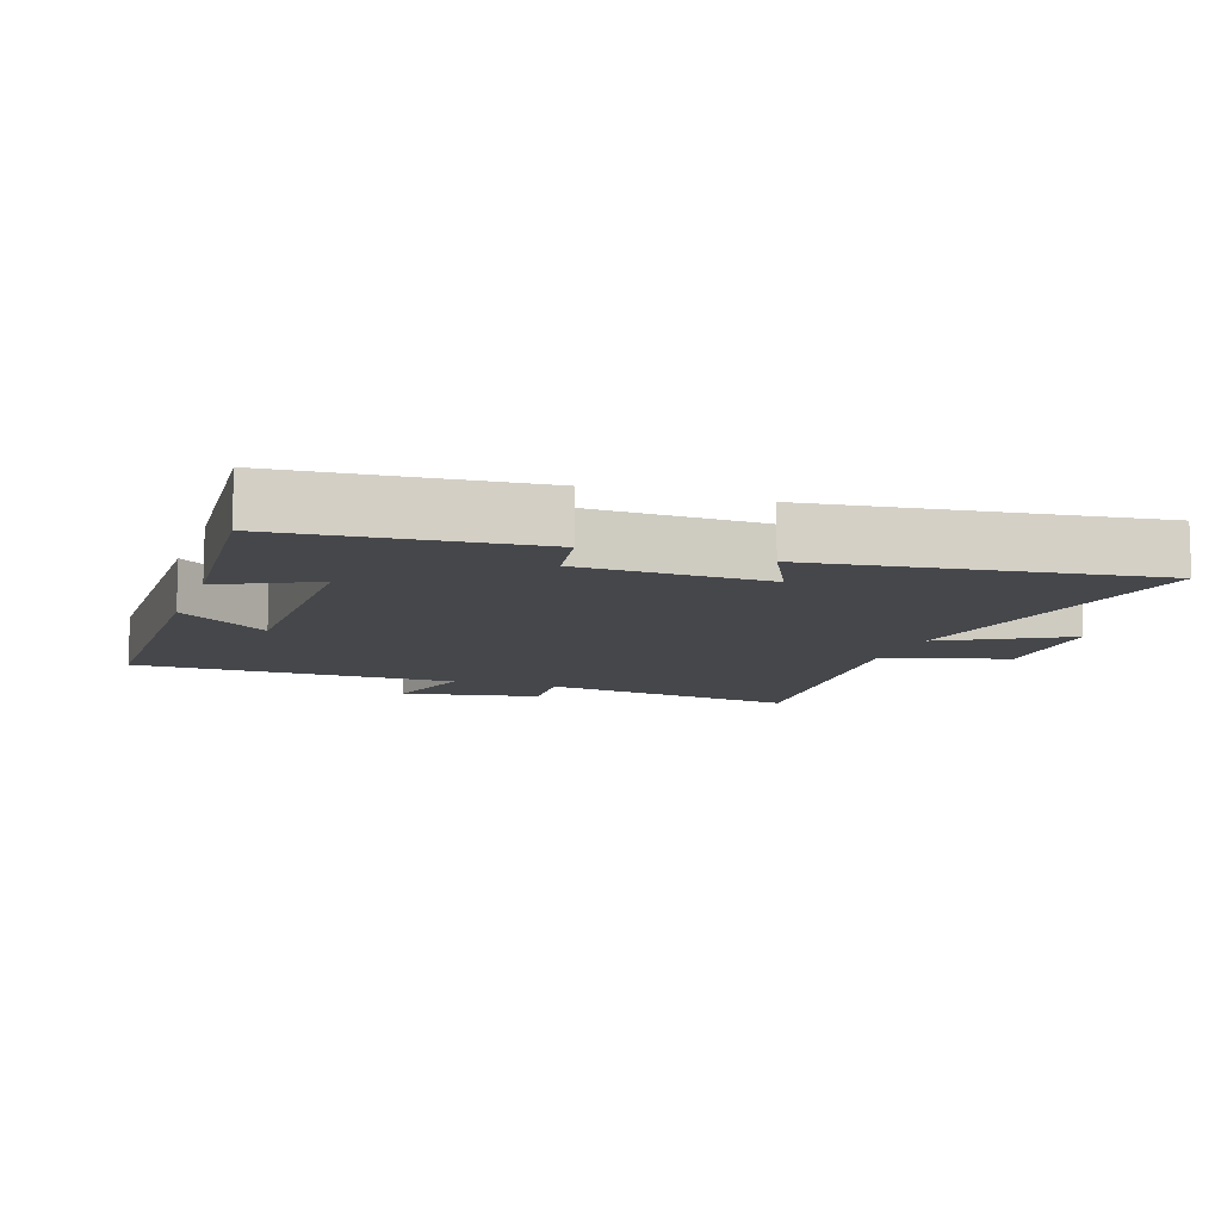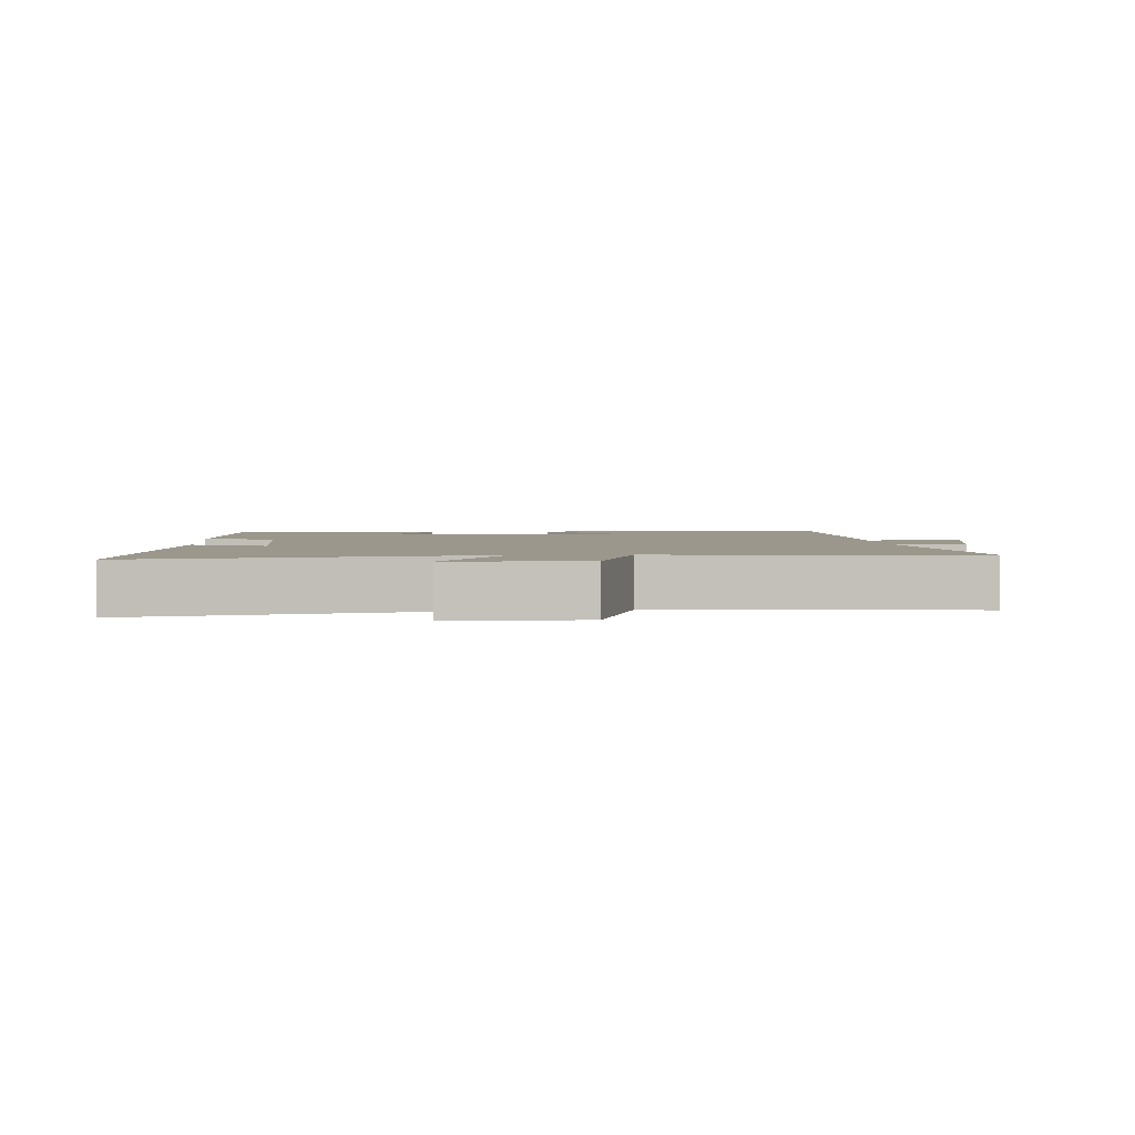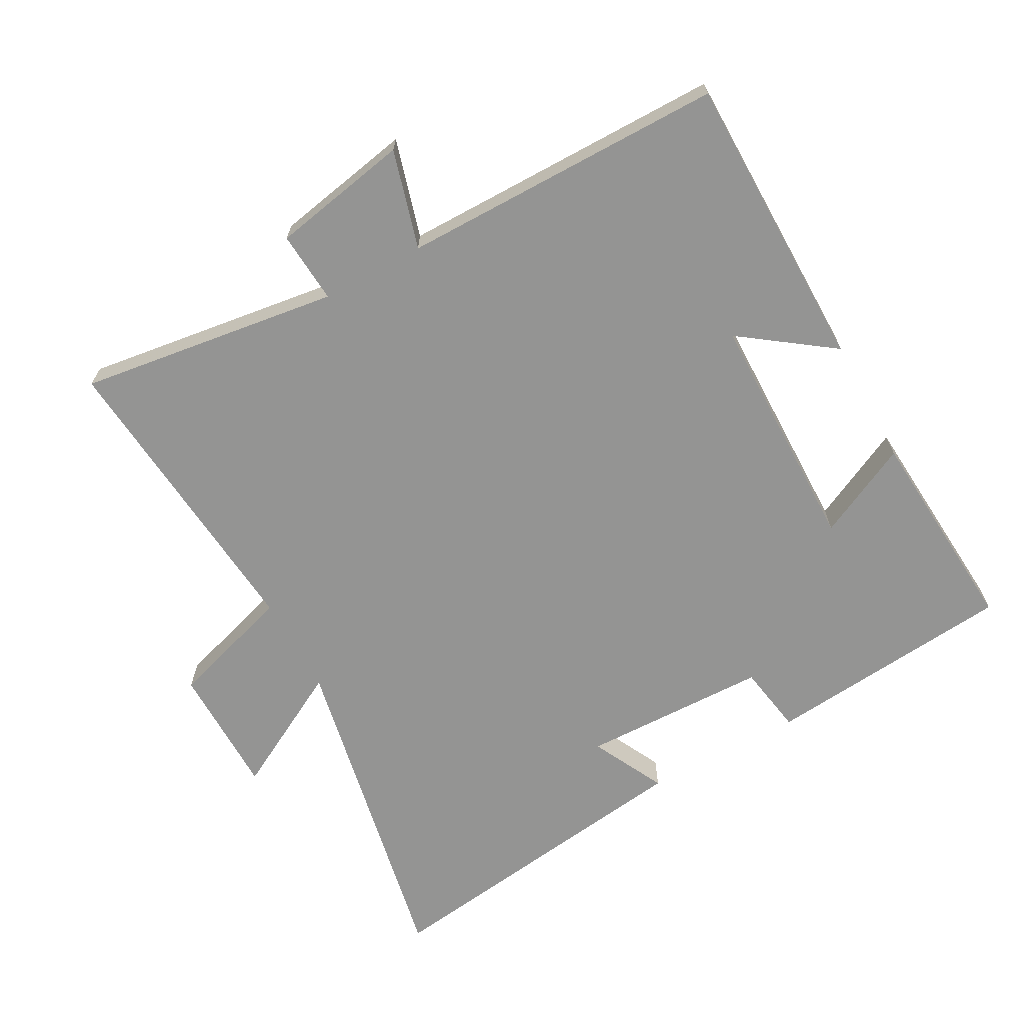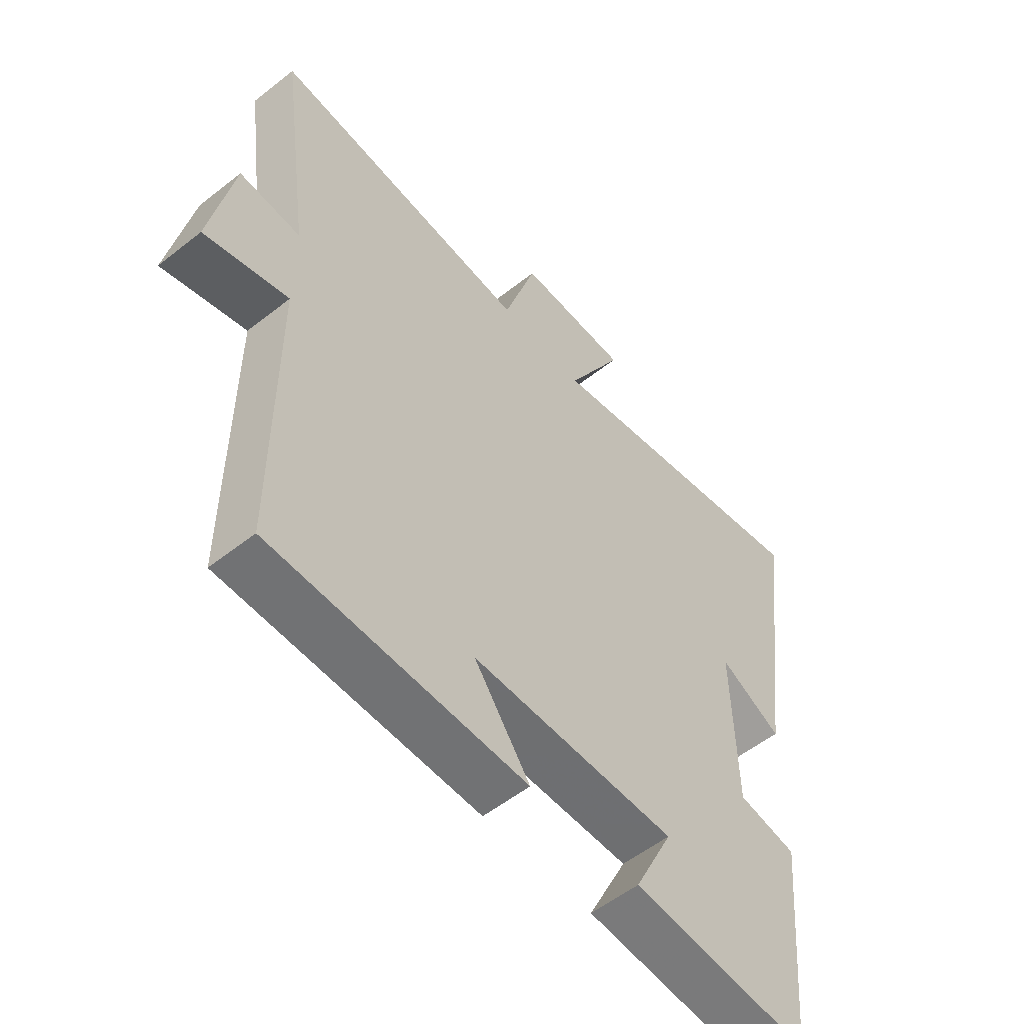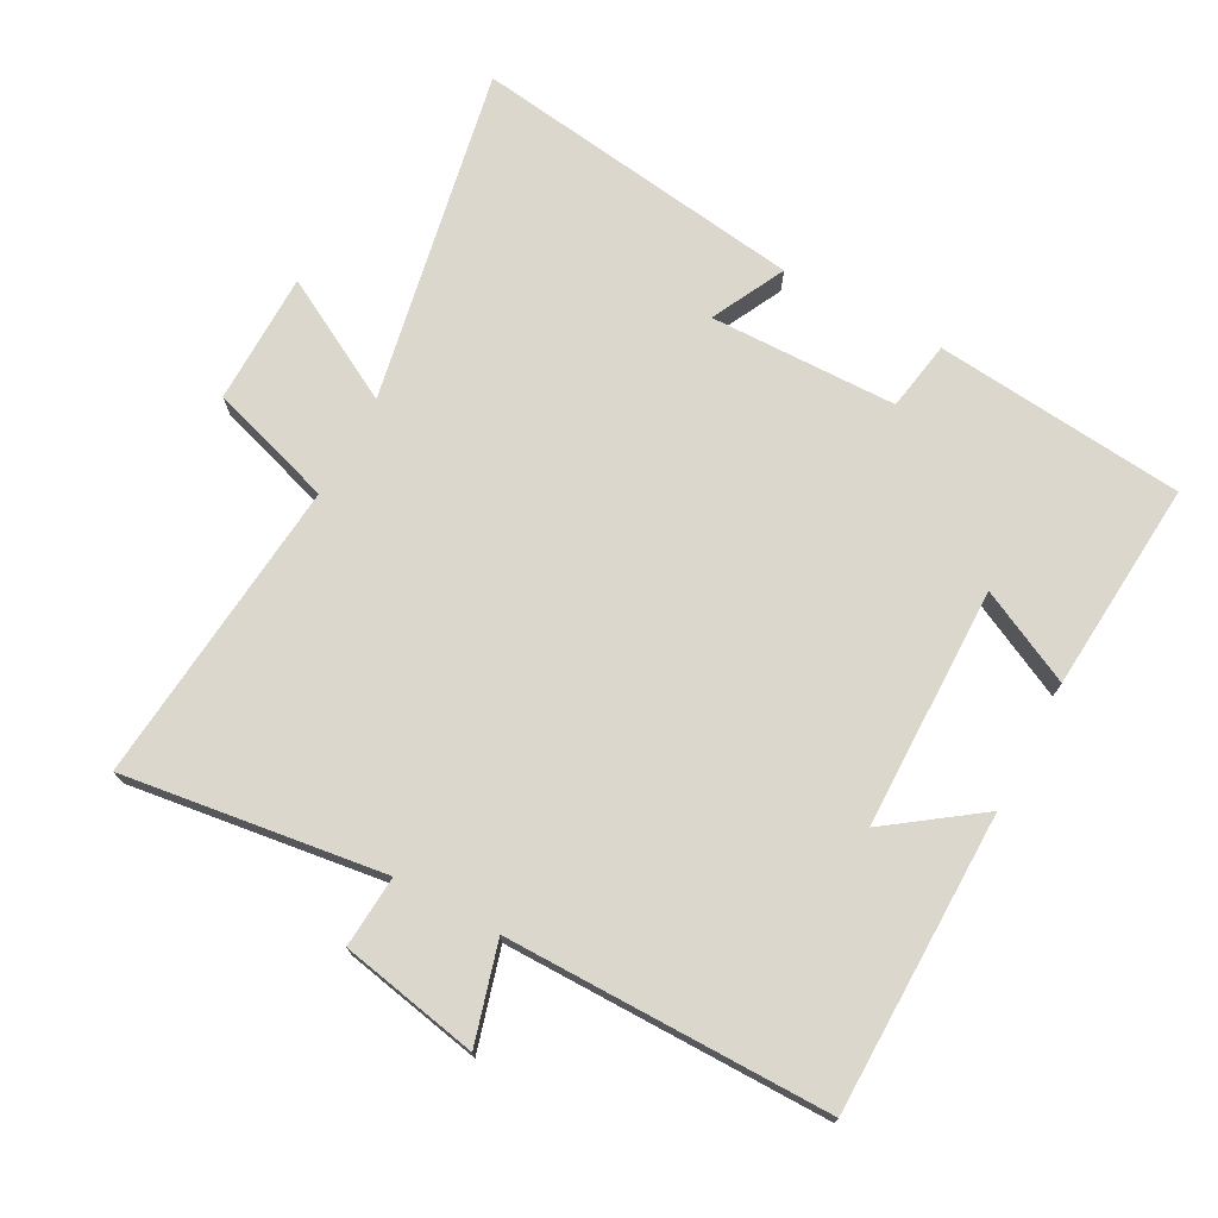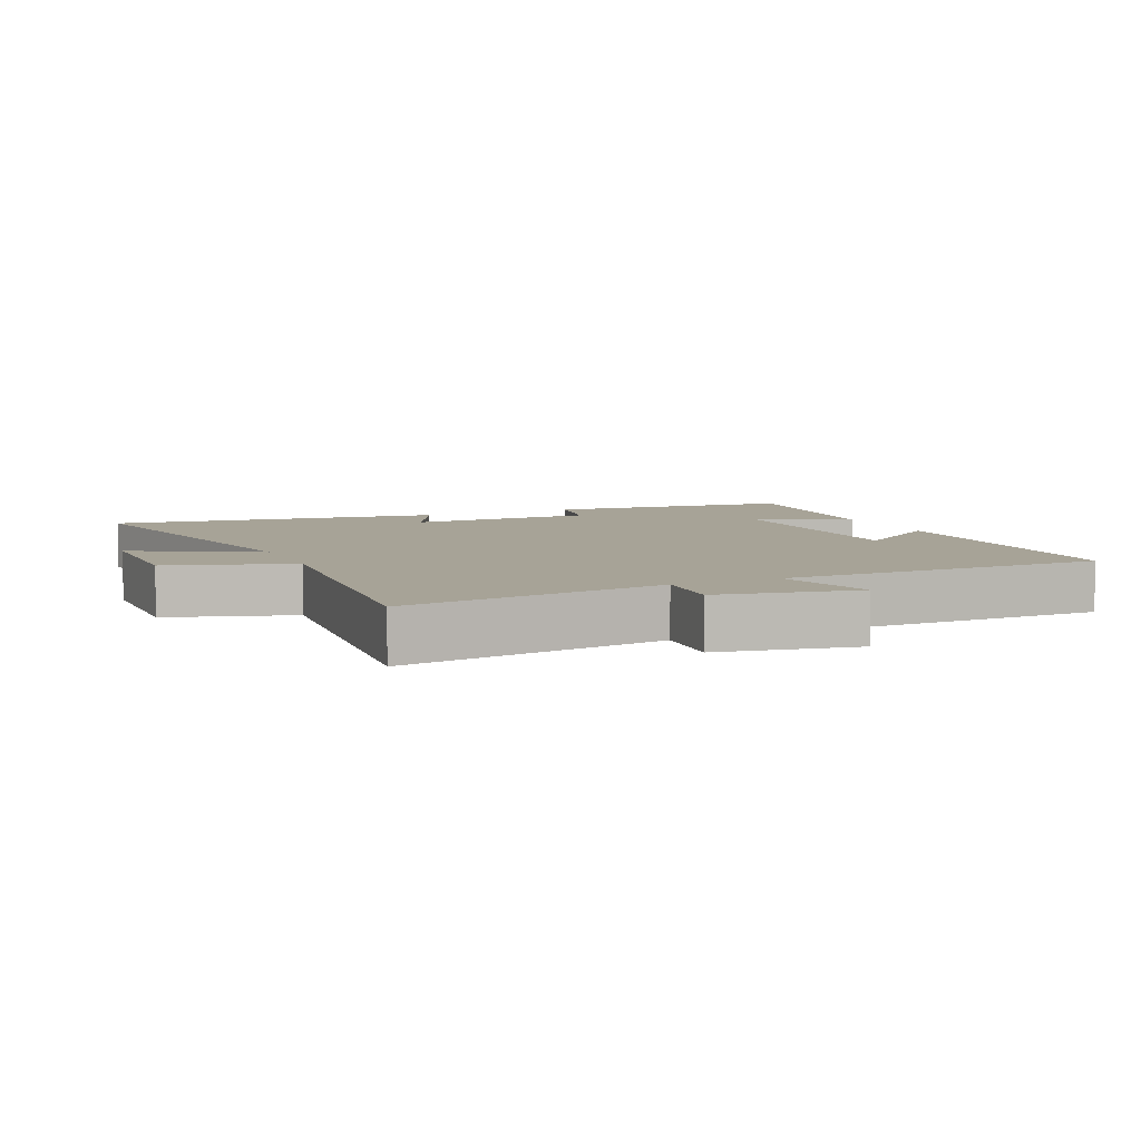
<metadata>
{"format":"obj","ext":"obj","renderer":"f3d","projection":"perspective","resolution":1024,"background":"white","views":[{"elev":-10.3,"azim":-109.1,"up":"+Y"},{"elev":2.6,"azim":-4.3,"up":"+Y"},{"elev":-67.0,"azim":118.6,"up":"+Y"},{"elev":-55.1,"azim":129.8,"up":"+Z"},{"elev":73.4,"azim":118.4,"up":"+Y"},{"elev":6.7,"azim":66.0,"up":"+Y"}]}
</metadata>
<code>
v -0.568 0.07 0.599
v -0.063 0.07 0.5
v -0.164 0.07 0.685
v 0.034 0.07 0.687
v 0.093 0.07 0.5
v 0.554 0.07 0.543
v 0.5 0.07 0.15
v 0.608 0.07 0.158
v 0.648 0.07 -0.05
v 0.5 0.07 -0.008
v 0.5 0.07 -0.496
v 0.05 0.07 -0.5
v 0.149 0.07 -0.363
v -0.215 0.07 -0.359
v -0.146 0.07 -0.5
v -0.464 0.07 -0.524
v -0.5 0.07 -0.148
v -0.395 0.07 -0.13
v -0.389 0.07 0.152
v -0.5 0.07 0.096
v -0.568 0 0.599
v -0.063 0 0.5
v -0.164 0 0.685
v 0.034 0 0.687
v 0.093 0 0.5
v 0.554 0 0.543
v 0.5 0 0.15
v 0.608 0 0.158
v 0.648 0 -0.05
v 0.5 0 -0.008
v 0.5 0 -0.496
v 0.05 0 -0.5
v 0.149 0 -0.363
v -0.215 0 -0.359
v -0.146 0 -0.5
v -0.464 0 -0.524
v -0.5 0 -0.148
v -0.395 0 -0.13
v -0.389 0 0.152
v -0.5 0 0.096
f 19 20 1 2
f 18 19 2
f 15 16 17 18
f 14 15 18
f 13 14 18 2
f 10 11 12 13
f 10 13 2
f 7 8 9 10
f 7 10 2 3
f 5 6 7
f 5 7 3
f 3 4 5
f 22 21 40 39
f 22 39 38
f 38 37 36 35
f 38 35 34
f 22 38 34 33
f 33 32 31 30
f 22 33 30
f 30 29 28 27
f 23 22 30 27
f 27 26 25
f 23 27 25
f 25 24 23
f 1 21 22 2
f 2 22 23 3
f 3 23 24 4
f 4 24 25 5
f 5 25 26 6
f 6 26 27 7
f 7 27 28 8
f 8 28 29 9
f 9 29 30 10
f 10 30 31 11
f 11 31 32 12
f 12 32 33 13
f 13 33 34 14
f 14 34 35 15
f 15 35 36 16
f 16 36 37 17
f 17 37 38 18
f 18 38 39 19
f 19 39 40 20
f 20 40 21 1

</code>
